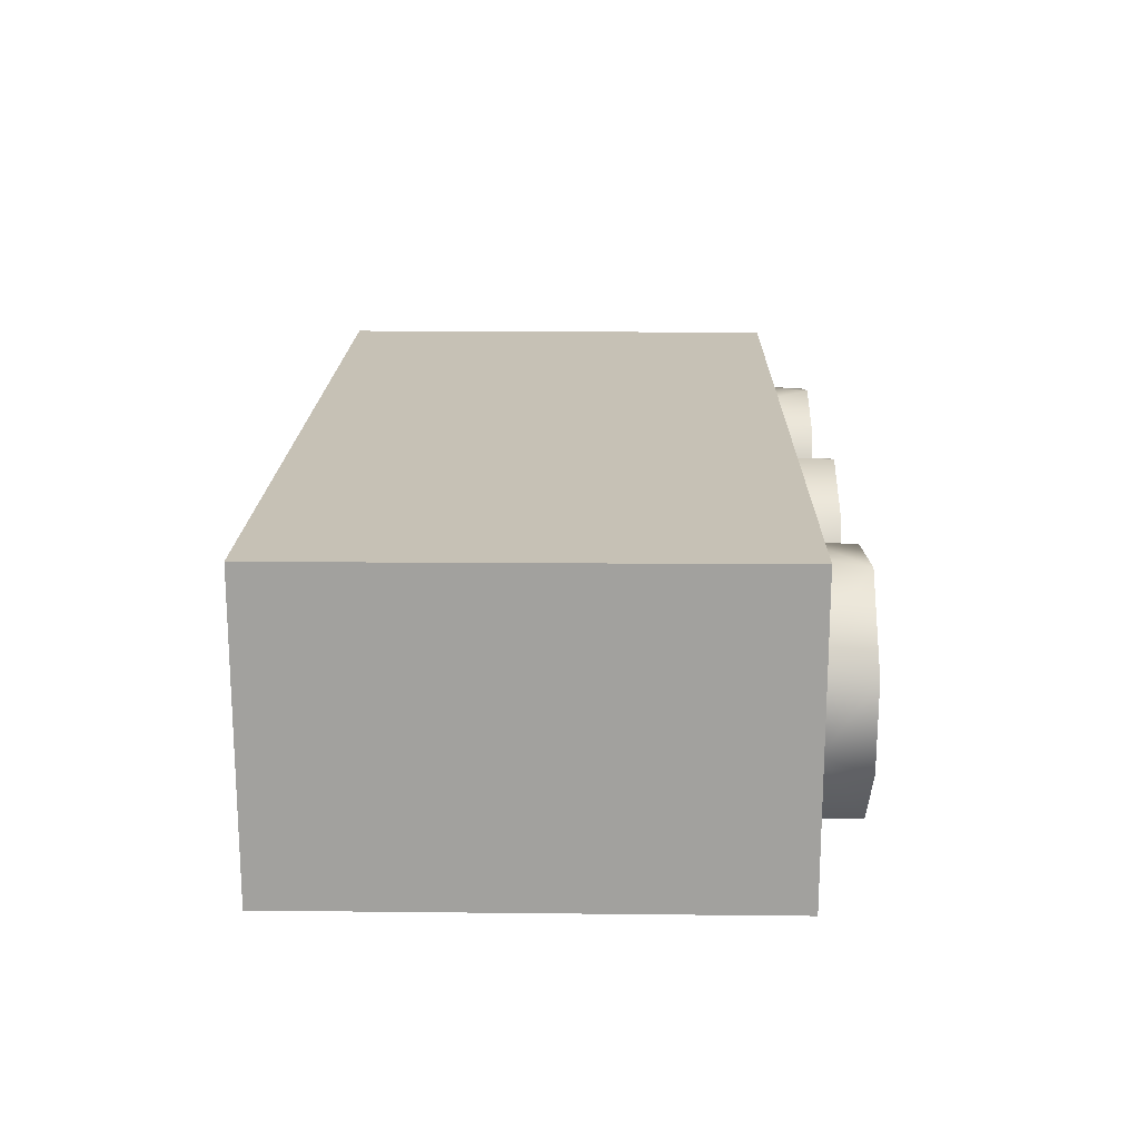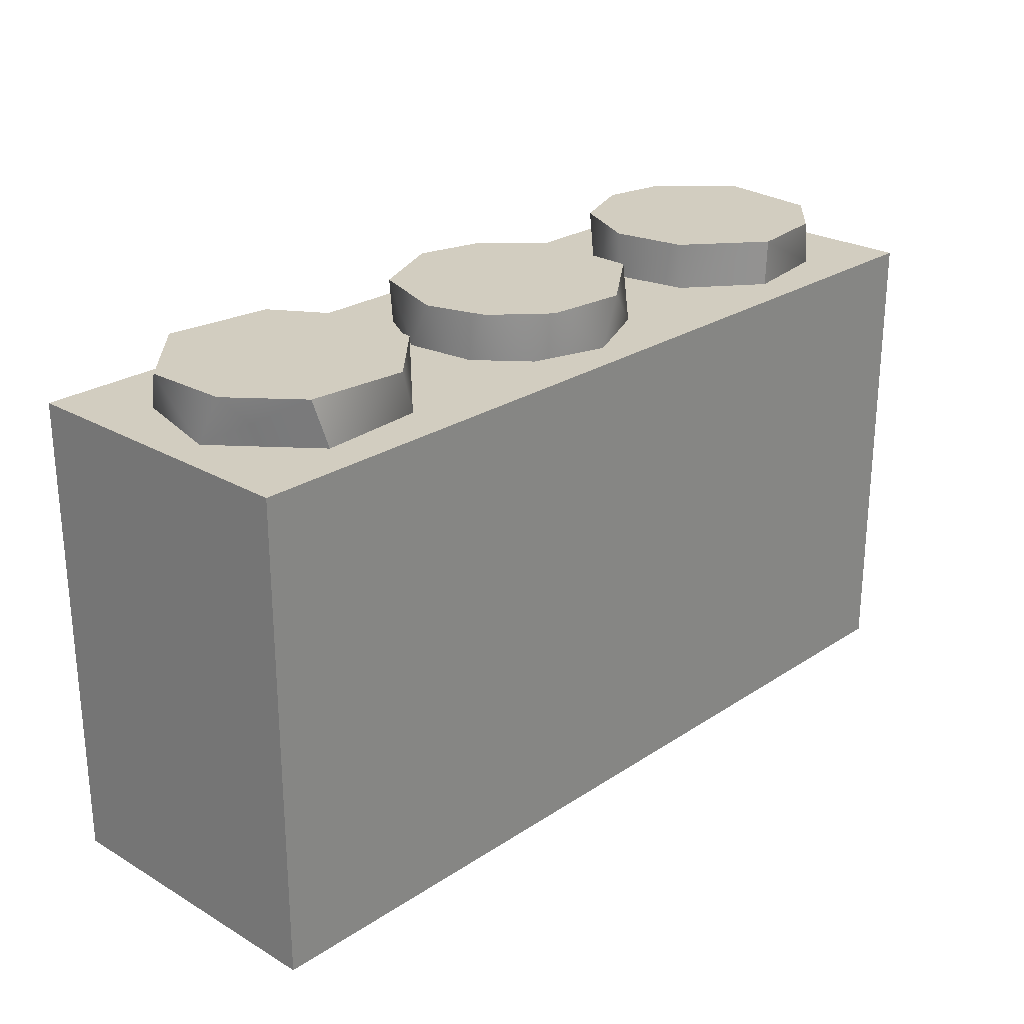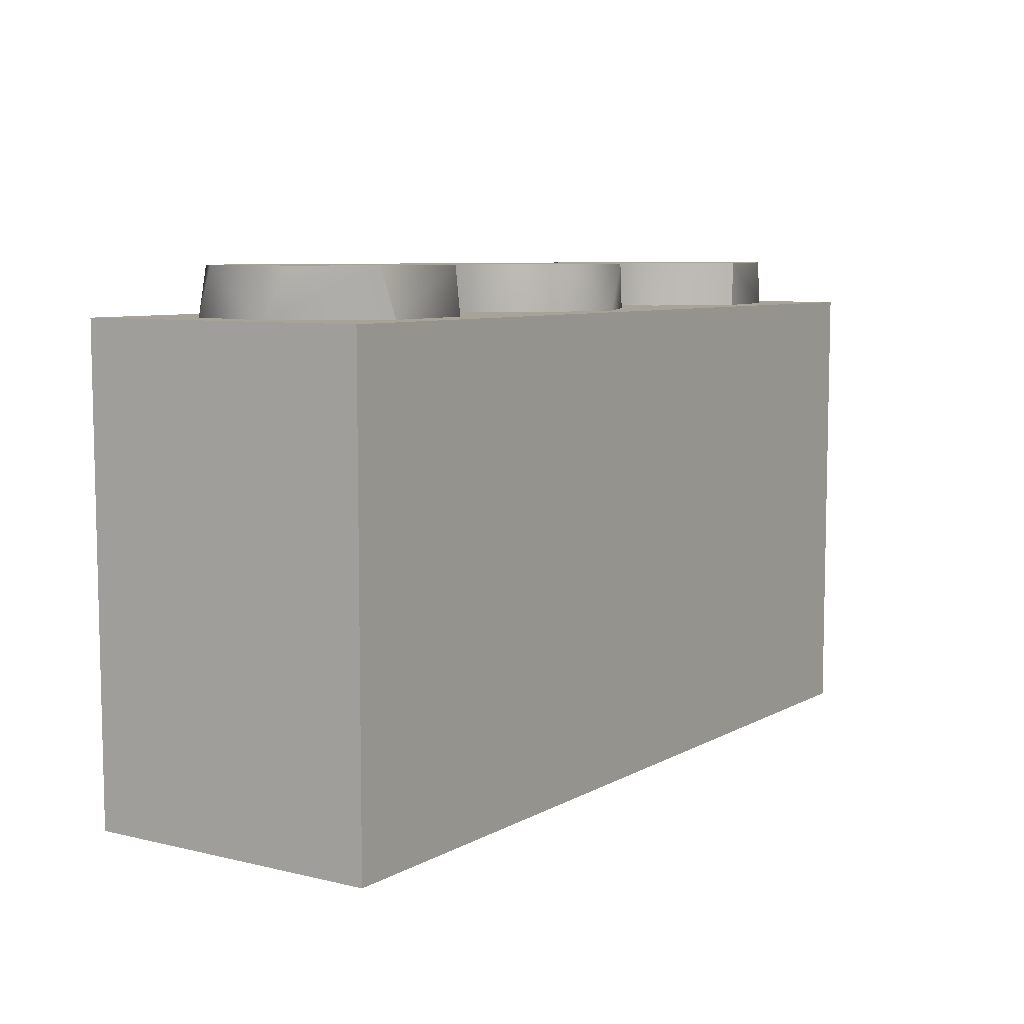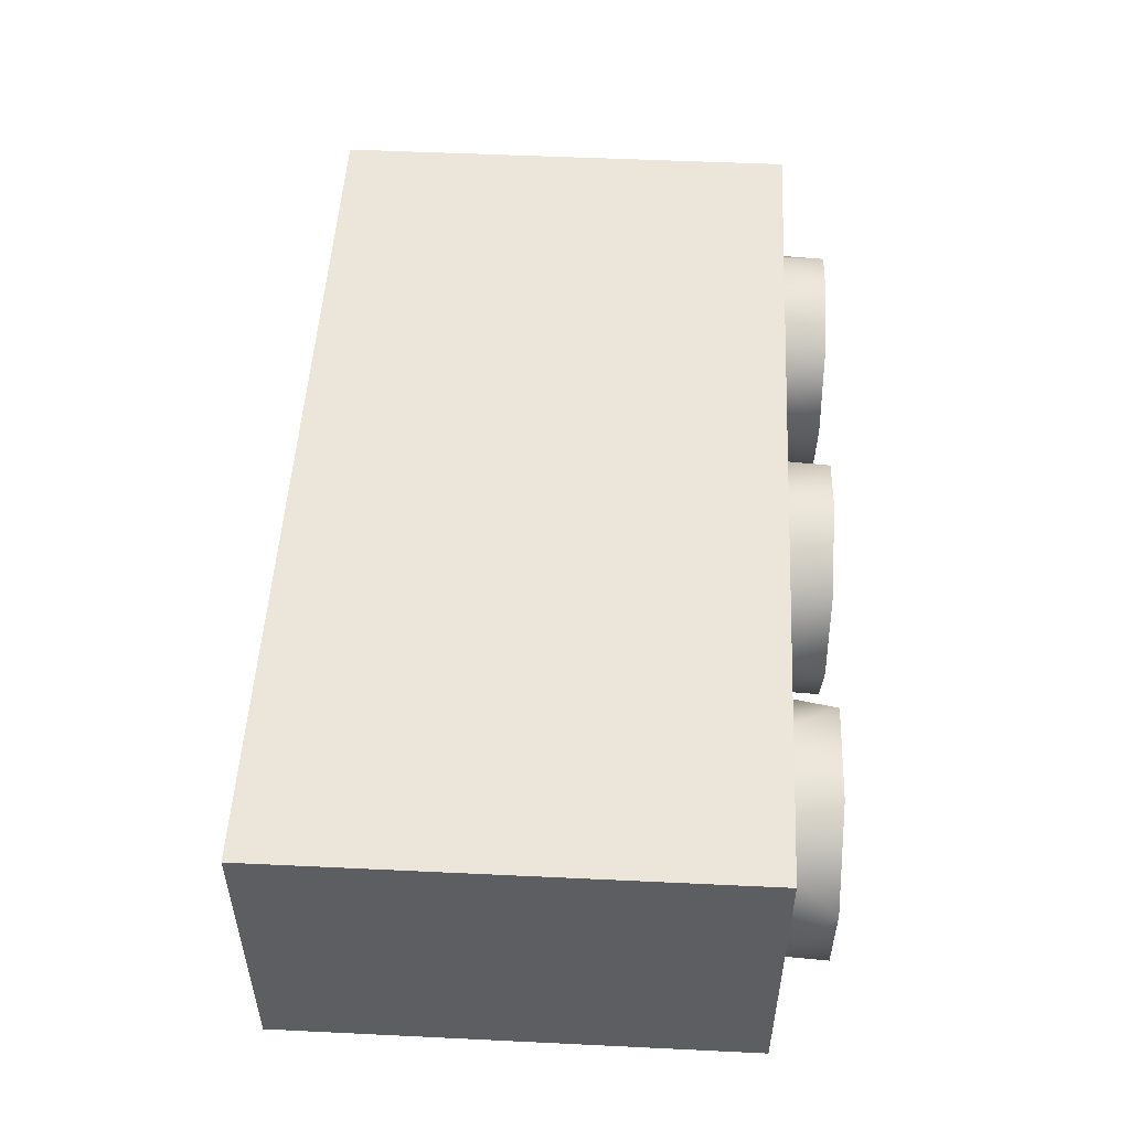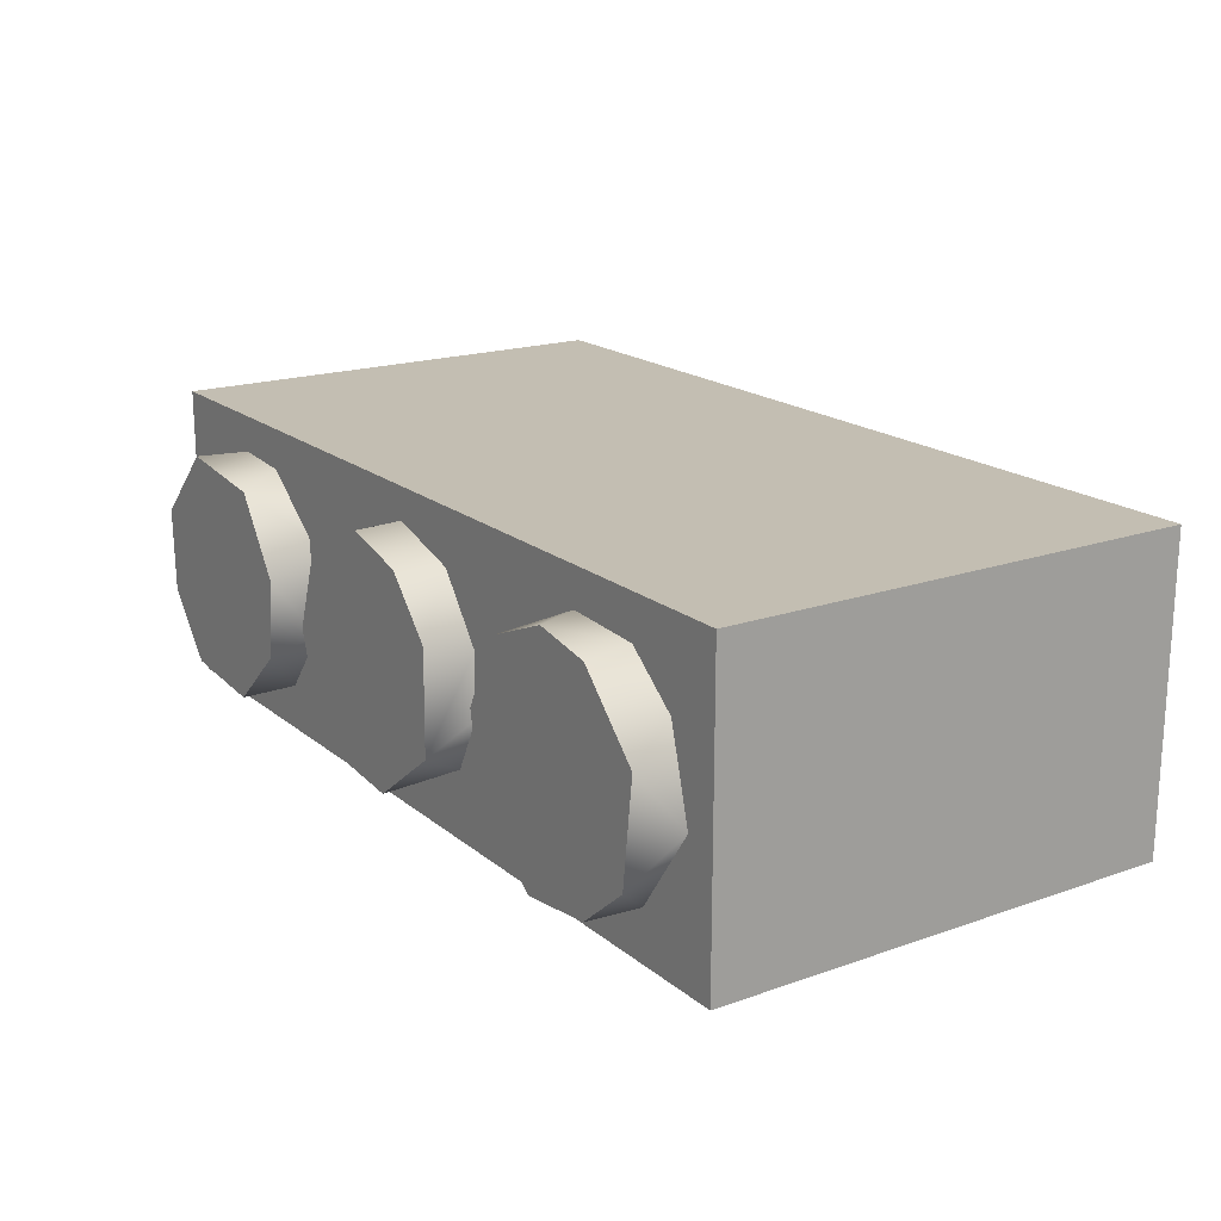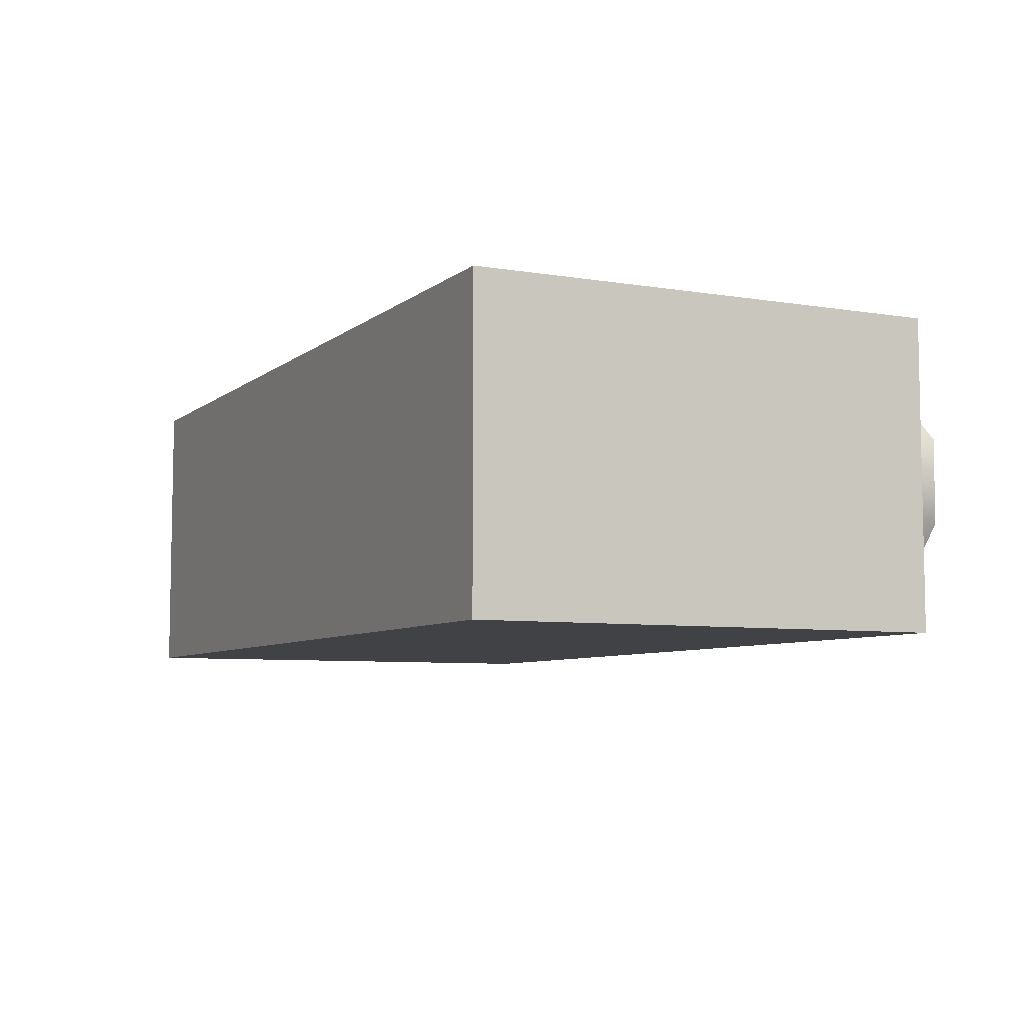
<metadata>
{"format":"obj","ext":"obj","renderer":"f3d","projection":"perspective","resolution":1024,"background":"white","views":[{"elev":17.9,"azim":91.2,"up":"+Z"},{"elev":24.9,"azim":133.3,"up":"+Y"},{"elev":7.4,"azim":123.9,"up":"+Y"},{"elev":51.0,"azim":93.0,"up":"+Z"},{"elev":18.5,"azim":-123.9,"up":"+Z"},{"elev":-6.7,"azim":63.7,"up":"+Z"}]}
</metadata>
<code>
g Round Brick 1x1.321
v -0.2269 0.54 -0.1204
v -0.05609 0.54 -0.2475
v 0.1166 0.54 -0.2304
v 0.221 0.54 -0.1337
v 0.2608 0.54 -0.004633
v -0.2307 0.54 0.09974
v 0.1982 0.54 0.1737
v -0.1263 0.54 0.2174
v 0.01981 0.54 0.2553
v -0.5779 0.54 -0.2513
v -0.7791 0.4394 -0.2191
v -0.576 0.4394 -0.2494
v -0.7506 0.54 -0.2304
v -0.8664 0.54 -0.1337
v -0.9043 0.4394 -0.03879
v -0.8929 0.54 0.08645
v -0.855 0.4394 0.1453
v -0.7563 0.54 0.2288
v -0.7449 0.4394 0.2364
v -0.6254 0.54 0.2534
v -0.5722 0.4394 0.2459
v -0.4717 0.54 0.1908
v -0.4432 0.4394 0.1529
v -0.3939 0.54 0.03522
v -0.3939 0.4394 0.02952
v -0.4204 0.54 -0.1204
v -0.4223 0.4394 -0.1261
v -0.5779 0.54 -0.2513
v -0.576 0.4394 -0.2494
v -0.7506 0.54 -0.2304
v -0.5779 0.54 -0.2513
v -0.4204 0.54 -0.1204
v -0.8664 0.54 -0.1337
v -0.8929 0.54 0.08645
v -0.3939 0.54 0.03522
v -0.4717 0.54 0.1908
v -0.7563 0.54 0.2288
v -0.6254 0.54 0.2534
v -0.9707 0.4394 0.3256
v -0.9707 0.4394 -0.3253
v 0.9705 0.4394 -0.3253
v 0.9705 0.4394 0.3256
v -0.9707 -0.5777 -0.3253
v -0.9707 -0.5777 0.3256
v 0.9705 -0.5777 0.3237
v 0.9705 -0.5777 -0.3253
v -0.9707 0.4394 -0.3253
v -0.9707 -0.5777 -0.3253
v 0.9705 -0.5777 -0.3253
v 0.9705 0.4394 -0.3253
v 0.9705 0.4394 0.3256
v 0.9705 -0.5777 0.3237
v -0.9707 -0.5777 0.3256
v -0.9707 0.4394 0.3256
v -0.9707 0.4394 0.3256
v -0.9707 -0.5777 0.3256
v -0.9707 -0.5777 -0.3253
v -0.9707 0.4394 -0.3253
v 0.9705 0.4394 -0.3253
v 0.9705 -0.5777 -0.3253
v 0.9705 -0.5777 0.3237
v 0.9705 0.4394 0.3256
v 0.4145 0.54 -0.1128
v 0.5606 0.54 -0.2456
v 0.7732 0.54 -0.2267
v 0.8832 0.54 -0.09192
v 0.3955 0.54 0.0523
v 0.8889 0.54 0.08835
v 0.5037 0.54 0.2174
v 0.7314 0.54 0.244
v 0.9003 0.4394 -0.05207
v 0.7732 0.54 -0.2267
v 0.7466 0.4394 -0.2418
v 0.8832 0.54 -0.09192
v 0.8889 0.54 0.08835
v 0.8453 0.4394 0.1605
v 0.7314 0.54 0.244
v 0.6954 0.4394 0.2477
v 0.5625 0.4394 0.2383
v 0.5037 0.54 0.2174
v 0.4183 0.4394 0.1263
v 0.3955 0.54 0.0523
v 0.4012 0.4394 -0.07864
v 0.4145 0.54 -0.1128
v 0.5189 0.4394 -0.2267
v 0.5606 0.54 -0.2456
v 0.7466 0.4394 -0.2418
v 0.7732 0.54 -0.2267
v 0.1982 0.54 0.1737
v 0.02361 0.4394 0.2572
v 0.01981 0.54 0.2553
v -0.1263 0.54 0.2174
v 0.1811 0.4394 0.1832
v -0.1415 0.4394 0.2079
v 0.257 0.4394 0.0466
v -0.2307 0.54 0.09974
v 0.2608 0.54 -0.004633
v -0.2402 0.4394 0.07507
v 0.238 0.4394 -0.1033
v 0.221 0.54 -0.1337
v 0.1526 0.4394 -0.2077
v 0.1166 0.54 -0.2304
v -0.004856 0.4394 -0.257
v -0.05609 0.54 -0.2475
v -0.1775 0.4394 -0.1792
v -0.2269 0.54 -0.1204
v -0.2383 0.4394 -0.05966
g Round Brick 1x1.321_0
f 3 2 1
f 1 4 3
f 1 5 4
f 1 6 5
f 6 7 5
f 6 8 7
f 8 9 7
f 12 11 10
f 10 11 13
f 13 11 14
f 11 15 14
f 14 15 16
f 15 17 16
f 18 16 17
f 19 18 17
f 18 19 20
f 19 21 20
f 20 21 22
f 21 23 22
f 24 22 23
f 25 24 23
f 26 24 25
f 27 26 25
f 28 26 27
f 29 28 27
f 32 31 30
f 30 33 32
f 33 34 32
f 34 35 32
f 34 36 35
f 34 37 36
f 37 38 36
f 41 40 39
f 42 41 39
f 45 44 43
f 46 45 43
f 49 48 47
f 50 49 47
f 53 52 51
f 54 53 51
f 57 56 55
f 58 57 55
f 61 60 59
f 62 61 59
f 65 64 63
f 63 66 65
f 63 67 66
f 67 68 66
f 67 69 68
f 69 70 68
f 73 72 71
f 72 74 71
f 75 71 74
f 76 71 75
f 77 76 75
f 78 76 77
f 78 77 79
f 77 80 79
f 81 79 80
f 82 81 80
f 83 81 82
f 84 83 82
f 85 83 84
f 86 85 84
f 87 85 86
f 88 87 86
f 91 90 89
f 92 90 91
f 90 93 89
f 94 90 92
f 93 95 89
f 96 94 92
f 89 95 97
f 98 94 96
f 95 99 97
f 97 99 100
f 99 101 100
f 100 101 102
f 101 103 102
f 102 103 104
f 103 105 104
f 106 98 96
f 104 105 106
f 107 98 106
f 105 107 106

</code>
